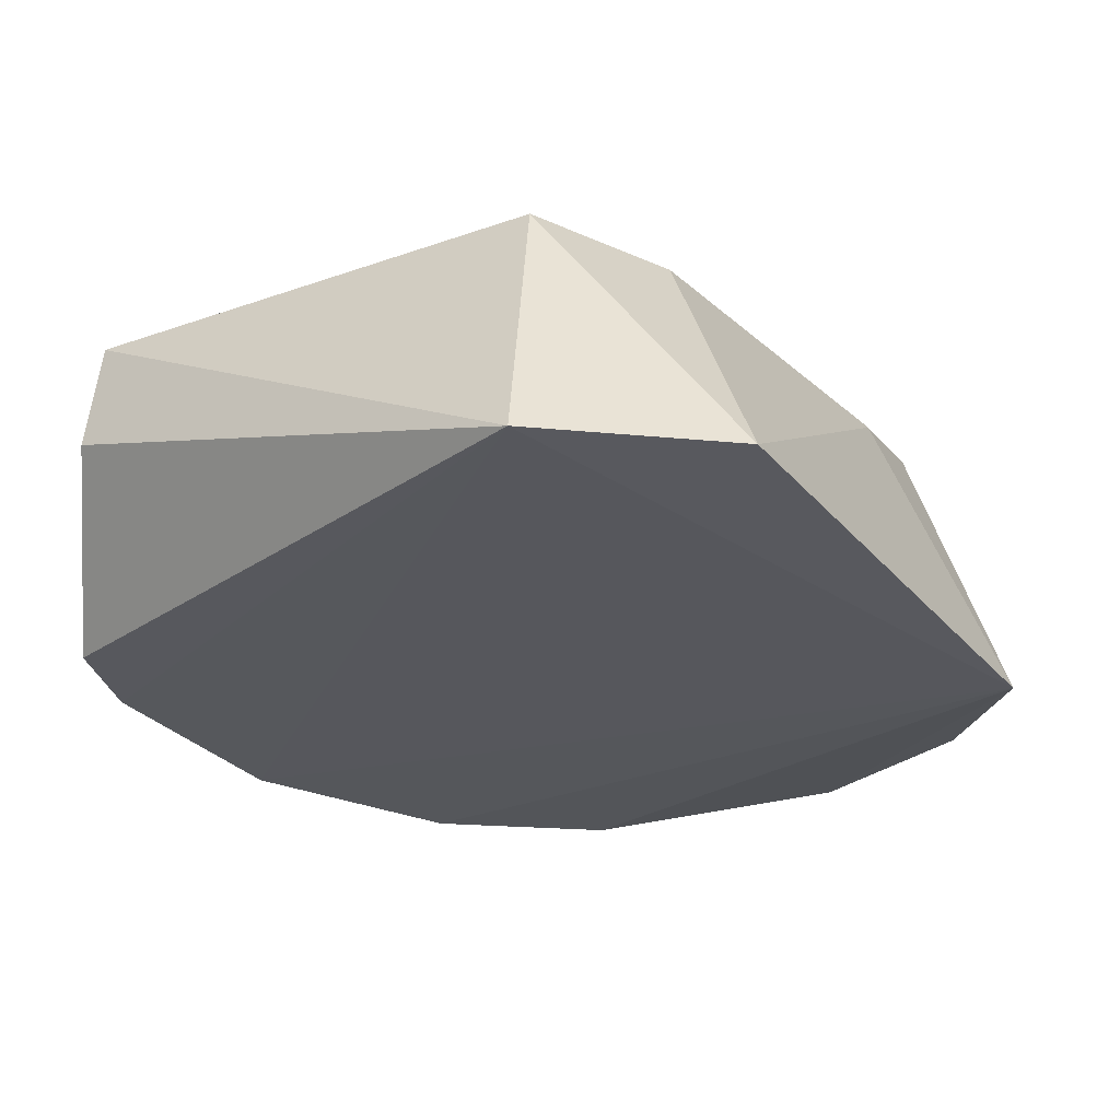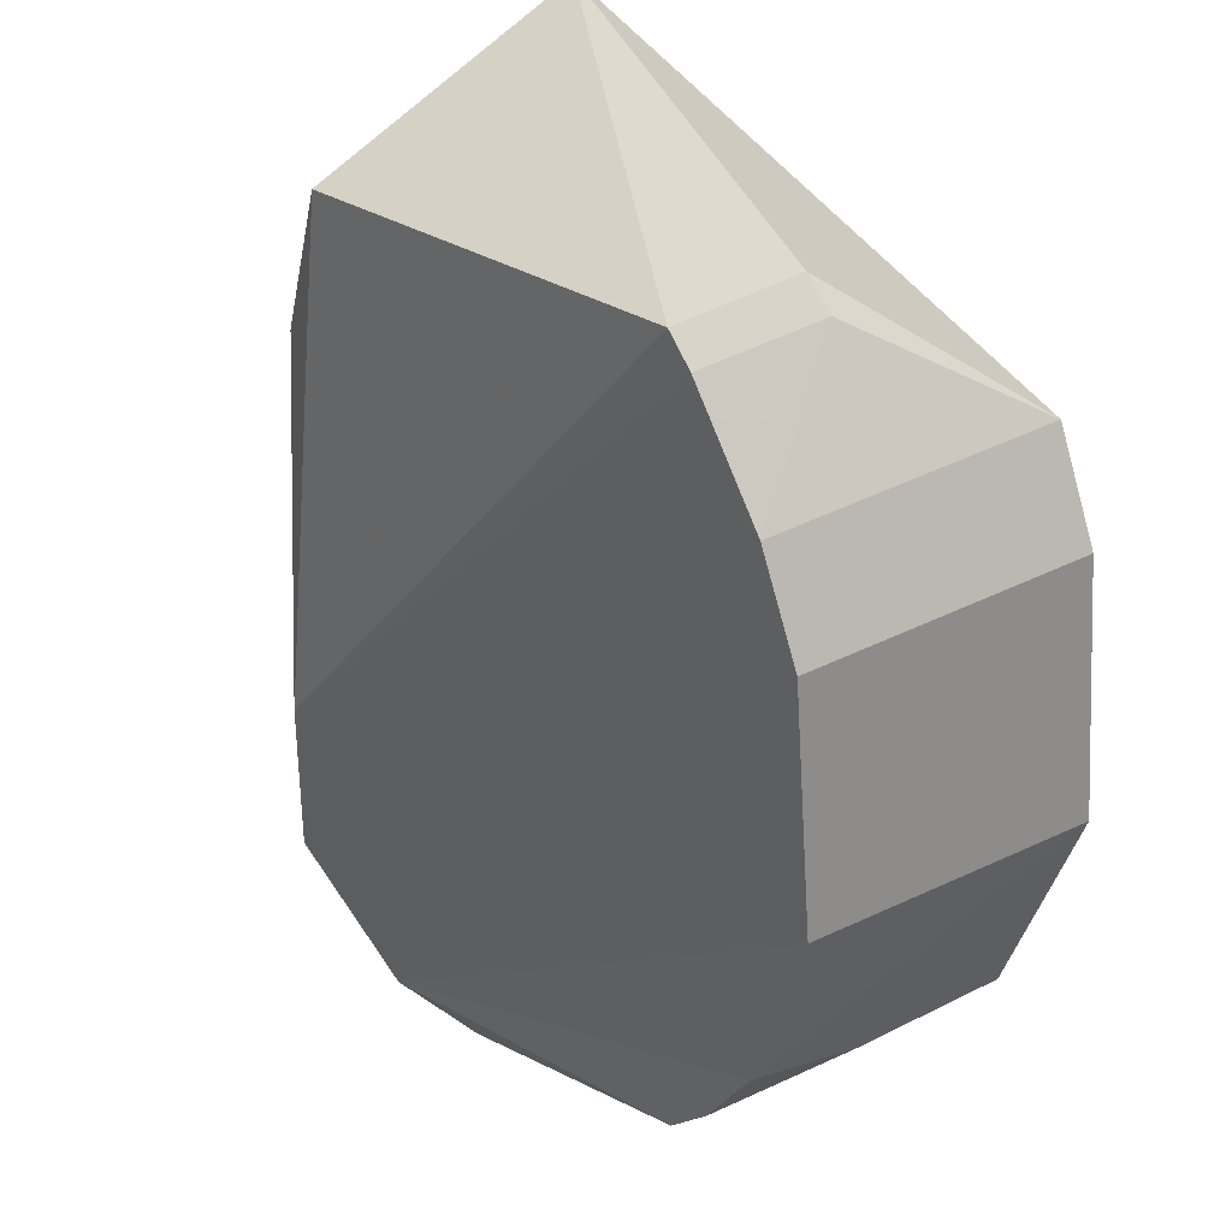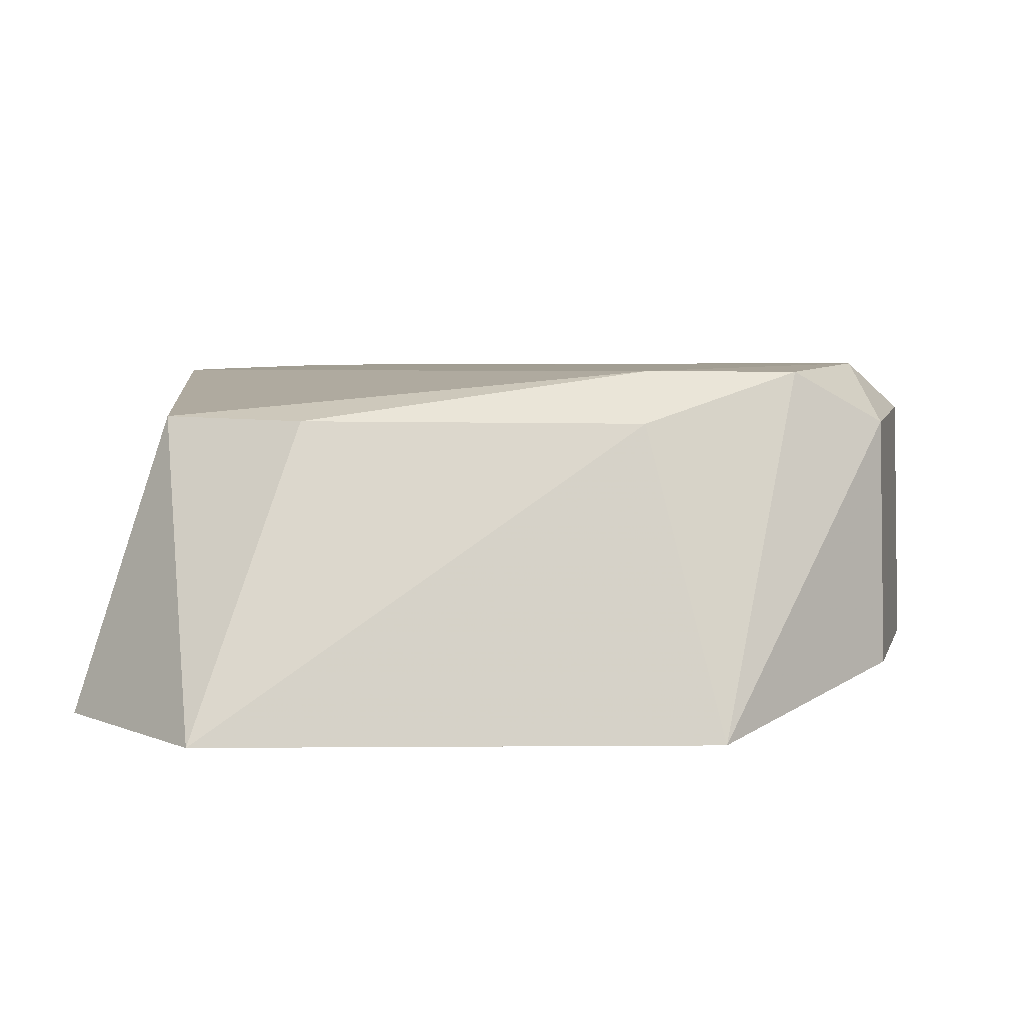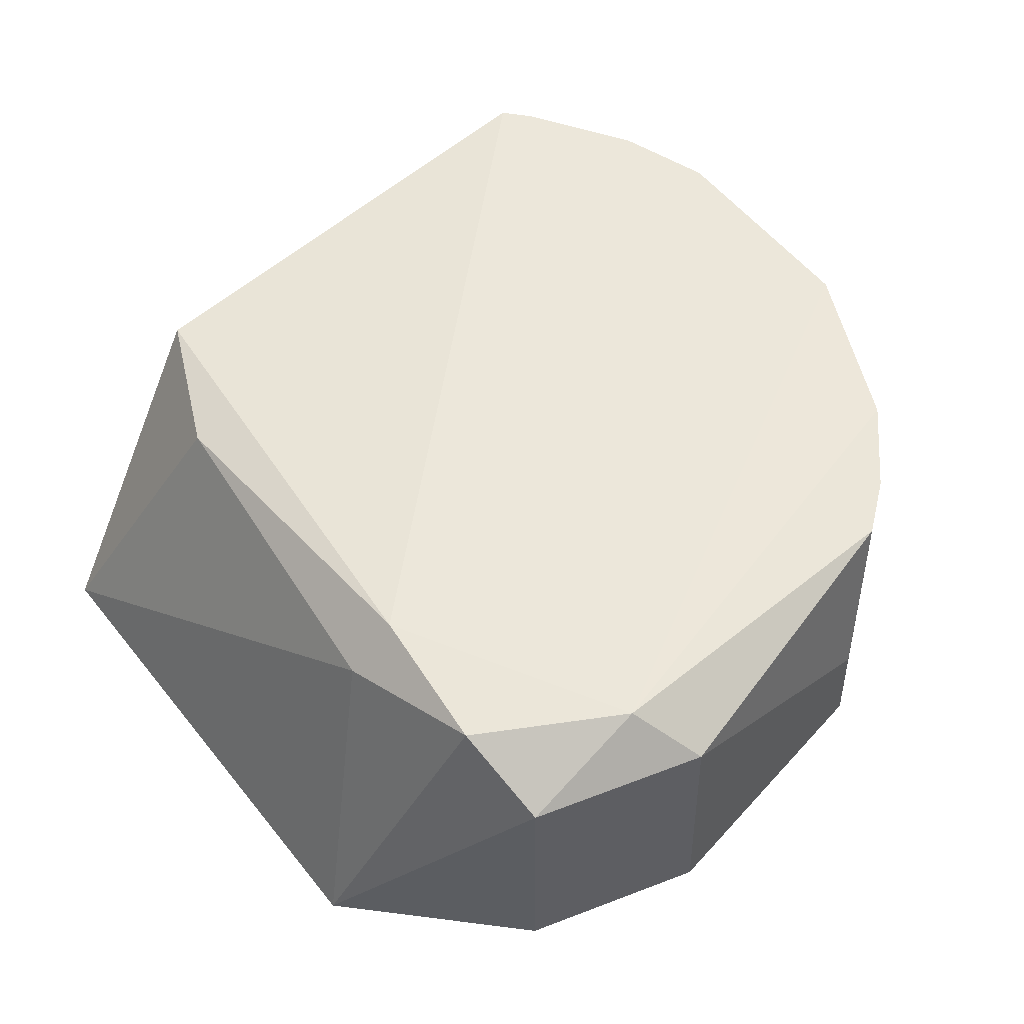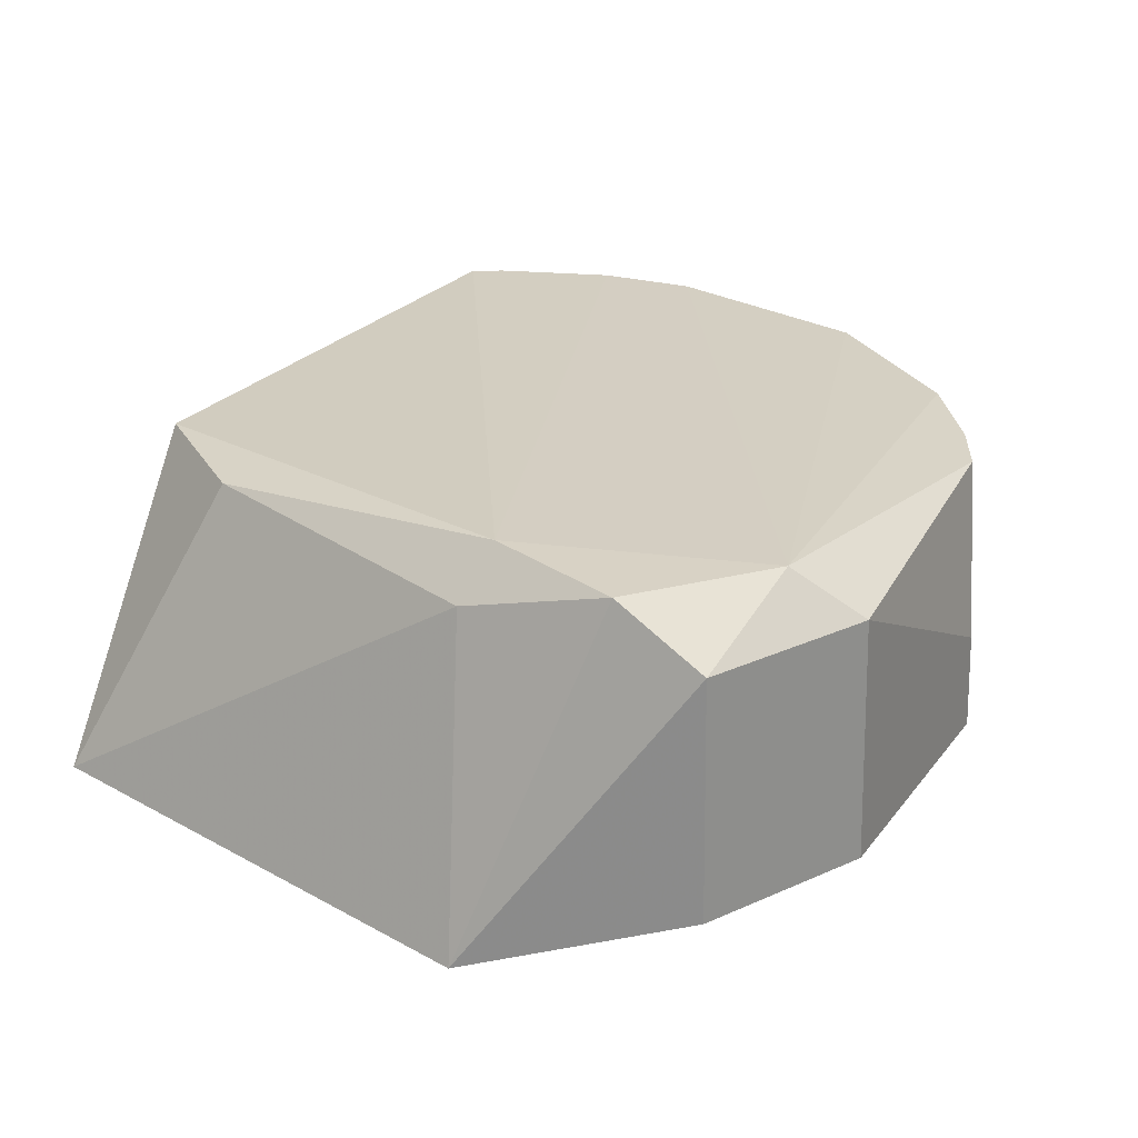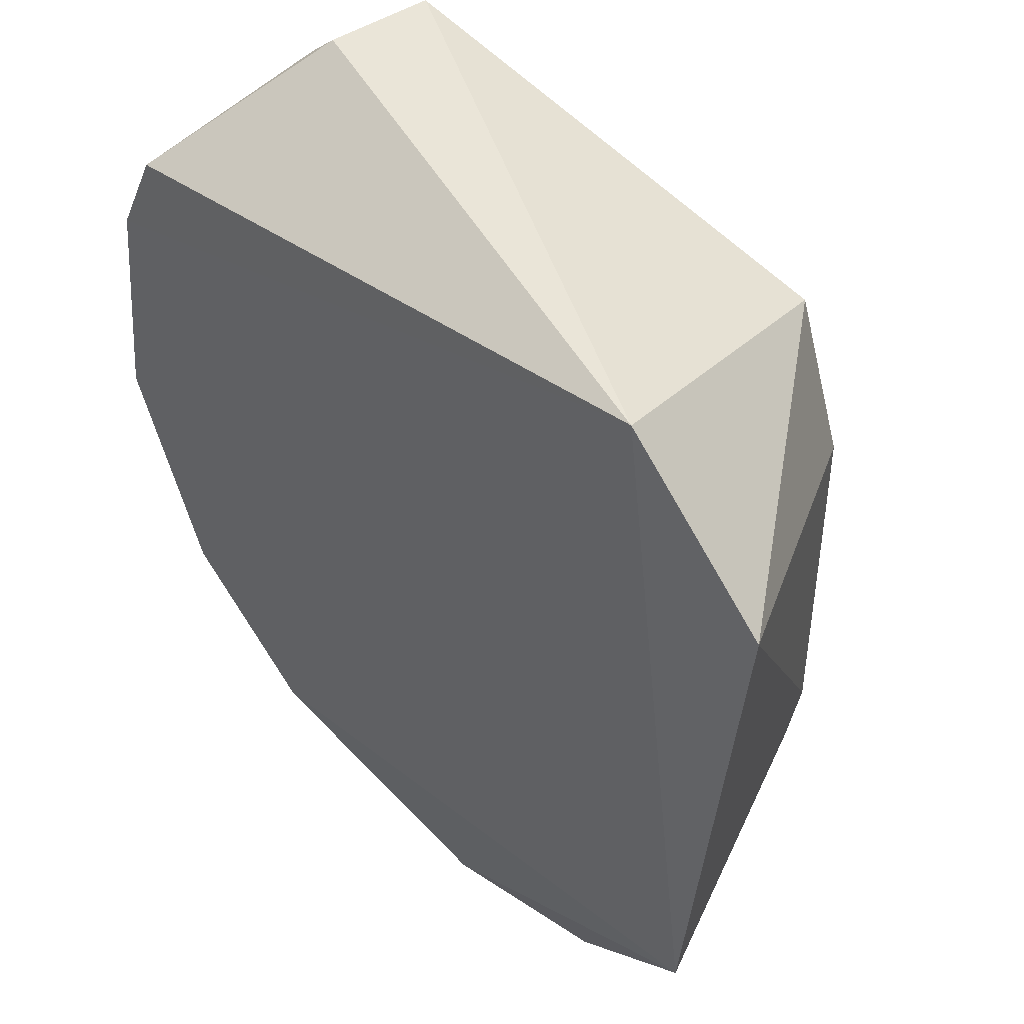
<metadata>
{"format":"obj","ext":"obj","renderer":"f3d","projection":"perspective","resolution":1024,"background":"white","views":[{"elev":-30.4,"azim":-141.0,"up":"+Z"},{"elev":33.6,"azim":52.8,"up":"+Y"},{"elev":7.3,"azim":-85.1,"up":"+Z"},{"elev":55.1,"azim":-31.6,"up":"+Z"},{"elev":27.7,"azim":-43.6,"up":"+Z"},{"elev":45.3,"azim":-137.1,"up":"+Y"}]}
</metadata>
<code>
v 0.002829 -0.1841 0.3404
v 0.1483 -0.05615 0.2648
v 0.0911 0.07507 0.346
v -0.07394 0.07668 0.2481
v -0.1006 -0.128 0.2481
v 0.1272 0.04151 0.2645
v -0.07246 0.003488 0.3407
v 0.1252 -0.109 0.346
v 0.08318 -0.1616 0.2643
v 0.1359 0.01187 0.3459
v 0.1407 0.0136 0.2645
v 0.09328 0.07801 0.3104
v -0.05731 0.04893 0.3407
v -0.05832 -0.148 0.3559
v -0.1176 0.03052 0.2481
v 0.1238 -0.1211 0.2643
v 0.002954 -0.1866 0.2648
v 0.09459 -0.1469 0.345
v 0.1228 0.03884 0.346
v 0.1432 -0.05539 0.346
v -0.05073 -0.1751 0.3401
v -0.05841 -0.1026 0.3559
v -0.07246 -0.1026 0.3407
v 0.1226 -0.1202 0.3097
v 0.08262 -0.1607 0.2946
v -0.01208 -0.1676 0.3559
v 0.1015 0.07065 0.3101
v -0.05158 -0.1774 0.2644
v 0.09908 0.06793 0.346
v 0.1083 -0.1333 0.345
f 5 4 2
f 11 2 4
f 11 4 6
f 11 10 2
f 11 6 10
f 12 6 4
f 12 4 3
f 13 3 4
f 15 4 5
f 15 13 4
f 15 7 13
f 16 9 5
f 16 5 2
f 17 5 9
f 19 10 6
f 20 8 2
f 20 2 10
f 21 14 5
f 22 13 7
f 22 3 13
f 23 7 15
f 23 22 7
f 23 14 22
f 23 15 5
f 23 5 14
f 24 16 2
f 24 2 8
f 25 18 1
f 25 9 18
f 25 17 9
f 25 1 17
f 26 1 18
f 26 21 1
f 26 14 21
f 26 8 20
f 26 22 14
f 26 20 10
f 26 10 19
f 26 19 22
f 27 19 6
f 27 6 12
f 28 21 5
f 28 5 17
f 28 17 1
f 28 1 21
f 29 22 19
f 29 3 22
f 29 19 27
f 29 27 12
f 29 12 3
f 30 16 24
f 30 18 9
f 30 9 16
f 30 24 8
f 30 26 18
f 30 8 26

</code>
